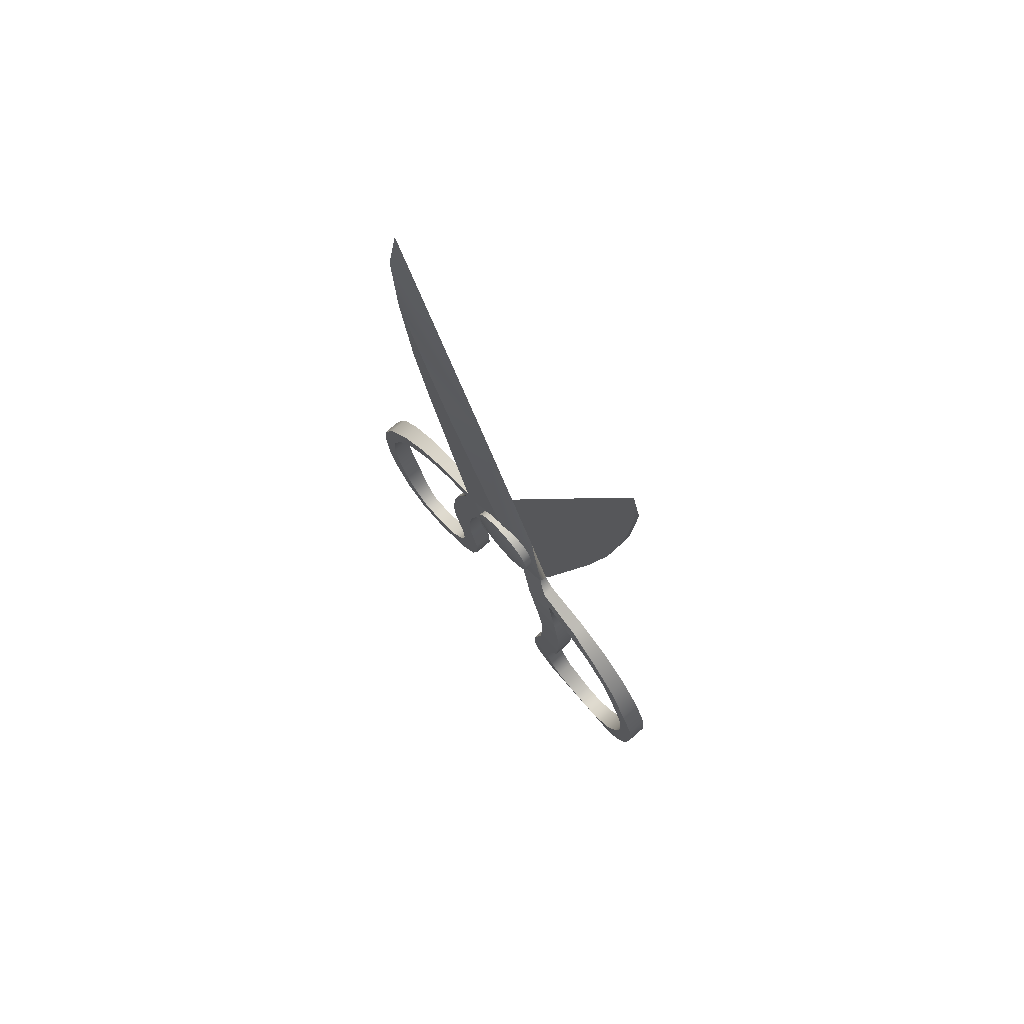
<metadata>
{"format":"obj","ext":"obj","renderer":"f3d","projection":"perspective","resolution":1024,"background":"white","views":[{"elev":75.6,"azim":-131.0,"up":"+Y"}]}
</metadata>
<code>
g EnMm_Mj_6001_ScissorsE_Mesh
v -0.1827 1.492 -0.04344
v -0.3239 1.053 -0.04365
v -0.3239 1.053 -0.087
v 0.1827 1.49 -0.04247
v 0.3239 1.051 -0.04225
v 0.3239 1.051 0.001116
v -5.957e-08 0.9547 0.03779
v 6.021e-08 0.9547 -0.1217
v -0.0699 0.9658 -0.1217
v -0.0699 0.9658 0.03779
v -0.133 0.9979 0.03779
v -0.133 0.9979 -0.1217
v -0.183 1.048 0.03779
v -0.183 1.048 -0.1217
v -0.2151 1.111 0.03779
v -0.2151 1.111 -0.1217
v -0.2262 1.181 0.03779
v -0.2262 1.181 -0.1217
v -0.2151 1.251 0.03778
v -0.2151 1.251 -0.1217
v -0.183 1.314 0.03778
v -0.183 1.314 -0.1217
v -0.133 1.364 0.03778
v -0.133 1.364 -0.1217
v -0.0699 1.396 0.03778
v -0.0699 1.396 -0.1217
v -5.558e-08 1.407 0.03778
v 6.507e-08 1.407 -0.1217
v 0.0699 1.396 -0.1217
v 0.0699 1.396 0.03778
v 0.133 1.364 -0.1217
v 0.133 1.364 0.03778
v 0.183 1.314 -0.1217
v 0.183 1.314 0.03778
v 0.2151 1.251 -0.1217
v 0.2151 1.251 0.03778
v 0.2262 1.181 -0.1217
v 0.2262 1.181 0.03779
v 0.2151 1.111 -0.1217
v 0.2151 1.111 0.03779
v 0.183 1.048 -0.1217
v 0.183 1.048 0.03779
v 0.133 0.9979 -0.1217
v 0.133 0.9979 0.03779
v 0.0699 0.9658 -0.1217
v 0.0699 0.9658 0.03779
v -5.957e-08 0.9547 0.03779
v 6.021e-08 0.9547 -0.1217
v -0.4455 0.8423 -0.1233
v -0.6512 0.7798 -0.04392
v -0.4455 0.8423 -0.04392
v -0.6512 0.7798 -0.1372
v -0.8481 0.669 -0.04392
v -0.8481 0.669 -0.142
v -1.032 0.4729 -0.04392
v -1.032 0.4729 -0.1477
v -1.165 0.2574 -0.04392
v -1.165 0.2574 -0.1612
v -1.24 0.02932 -0.04392
v -1.24 0.02931 -0.1612
v -1.262 -0.2186 -0.04392
v -1.262 -0.2186 -0.1612
v -1.228 -0.4375 -0.04392
v -1.228 -0.4375 -0.1612
v -1.167 -0.6229 -0.04392
v -1.167 -0.6229 -0.1612
v -1.084 -0.7727 -0.1508
v -1.084 -0.7727 -0.04392
v -0.9701 -0.8736 -0.04392
v -0.9701 -0.8736 -0.1441
v -0.8313 -0.869 -0.04392
v -0.8313 -0.869 -0.1441
v -0.6382 -0.7756 -0.04392
v -0.6382 -0.7756 -0.1508
v -0.5463 -0.632 -0.1552
v -0.5463 -0.632 -0.04392
v -0.5183 -0.4792 -0.04392
v -0.5183 -0.4792 -0.1612
v -0.5345 -0.3198 -0.04392
v -0.5345 -0.3198 -0.1612
v -0.5981 -0.09382 -0.04392
v -0.5981 -0.09382 -0.1612
v -0.6107 0.1235 -0.04392
v -0.6107 0.1235 -0.1612
v -0.586 0.3545 -0.04392
v -0.586 0.3545 -0.1535
v -0.54 0.5873 -0.04392
v -0.54 0.5873 -0.1477
v -0.4455 0.8423 -0.04392
v -0.4455 0.8423 -0.1233
v -0.2826 0.7419 -0.1372
v -0.1478 0.955 -0.04365
v -0.1478 0.955 -0.08699
v -0.2826 0.7419 -0.04392
v -0.3659 0.5272 -0.04392
v -0.3659 0.5272 -0.1477
v -0.4246 0.3137 -0.04392
v -0.4246 0.3137 -0.1535
v -0.4433 0.1 -0.04392
v -0.4433 0.1 -0.1612
v -0.4314 -0.1123 -0.04392
v -0.4314 -0.1123 -0.1612
v -0.3824 -0.3304 -0.04392
v -0.3824 -0.3304 -0.1612
v -0.3786 -0.5161 -0.04392
v -0.3786 -0.5161 -0.1612
v -0.4259 -0.6914 -0.04392
v -0.4259 -0.6914 -0.1552
v -0.5514 -0.8657 -0.1441
v -0.5514 -0.8657 -0.04392
v -0.7988 -0.9932 -0.04392
v -0.7988 -0.9932 -0.1295
v -1.006 -0.9922 -0.04392
v -1.006 -0.9922 -0.1295
v -1.159 -0.8789 -0.1441
v -1.159 -0.8789 -0.04392
v -1.267 -0.673 -0.04392
v -1.267 -0.673 -0.1612
v -1.338 -0.4587 -0.04392
v -1.338 -0.4587 -0.1612
v -1.36 -0.211 -0.04392
v -1.36 -0.211 -0.1612
v -1.34 0.0457 -0.1612
v -1.34 0.0457 -0.04392
v -1.251 0.2936 -0.04392
v -1.251 0.2936 -0.1612
v -1.101 0.527 -0.1477
v -1.101 0.527 -0.04392
v -0.8951 0.7404 -0.04392
v -0.8951 0.7404 -0.1372
v -0.6839 0.8661 -0.04392
v -0.6839 0.8661 -0.1233
v -0.389 0.9534 -0.04392
v -0.389 0.9534 -0.1124
v -0.3239 1.053 -0.087
v -0.3239 1.053 -0.04365
v 0.8478 3.648 -0.08138
v 0.6281 2.973 -0.08689
v 0.7659 3.052 -0.08706
v 0.499 2.57 -0.08703
v 0.6486 2.46 -0.08704
v 0.3575 1.165 -0.087
v 0.09161 1.448 -0.08701
v 0.03744 1.405 -0.08701
v 0.2342 0.7411 -0.08699
v -0.1478 0.955 -0.08699
v -0.3239 1.053 -0.087
v -0.1827 1.492 -0.04344
v 0.2447 2.757 -0.04348
v 0.09161 1.448 -0.08701
v 0.499 2.57 -0.08703
v 0.6281 2.973 -0.08689
v 0.8478 3.648 -0.08138
v 0.8774 4.161 -0.07613
v 0.8474 4.492 -0.04353
v 0.2447 2.757 -0.04348
v 0.8474 4.492 -0.04353
v 0.8774 4.161 -0.0437
v 0.8478 3.648 -0.04369
v 0.7659 3.052 -0.04368
v 0.6492 2.461 -0.04367
v 0.3575 1.165 -0.04365
v 0.2342 0.7411 -0.04365
v -0.1827 1.492 -0.04344
v -0.1478 0.955 -0.04365
v -0.3239 1.053 -0.04365
v 0.8774 4.161 -0.07613
v 0.8774 4.161 -0.0437
v 0.8474 4.492 -0.04353
v 0.8478 3.648 -0.08138
v 0.8478 3.648 -0.04369
v 0.7659 3.052 -0.08706
v 0.7659 3.052 -0.04368
v 0.6486 2.46 -0.08704
v 0.6492 2.461 -0.04367
v 0.3575 1.165 -0.087
v 0.3575 1.165 -0.04365
v 0.2342 0.7411 -0.08699
v 0.2342 0.7411 -0.04365
v -0.1478 0.955 -0.08699
v -0.1478 0.955 -0.04365
v 0.2342 0.7411 -0.04365
v 0.2342 0.7411 -0.08699
v -0.389 0.9534 -0.1124
v -0.1478 0.955 -0.08699
v -0.3239 1.053 -0.087
v -0.2826 0.7419 -0.1372
v -0.4455 0.8423 -0.1233
v -0.3659 0.5272 -0.1477
v -0.6512 0.7798 -0.1372
v -0.54 0.5873 -0.1477
v -0.6839 0.8661 -0.1233
v -0.4246 0.3137 -0.1535
v -0.8481 0.669 -0.142
v -0.586 0.3545 -0.1535
v -0.8951 0.7404 -0.1372
v -0.4433 0.1 -0.1612
v -0.6107 0.1235 -0.1612
v -0.4314 -0.1123 -0.1612
v -0.5981 -0.09382 -0.1612
v -0.3824 -0.3304 -0.1612
v -0.5345 -0.3198 -0.1612
v -0.3786 -0.5161 -0.1612
v -0.5183 -0.4792 -0.1612
v -0.4259 -0.6914 -0.1552
v -0.5463 -0.632 -0.1552
v -0.5514 -0.8657 -0.1441
v -0.6382 -0.7756 -0.1508
v -0.7988 -0.9932 -0.1295
v -0.8313 -0.869 -0.1441
v -1.006 -0.9922 -0.1295
v -0.9701 -0.8736 -0.1441
v -1.159 -0.8789 -0.1441
v -1.084 -0.7727 -0.1508
v -1.167 -0.6229 -0.1612
v -1.267 -0.673 -0.1612
v -1.228 -0.4375 -0.1612
v -1.338 -0.4587 -0.1612
v -1.36 -0.211 -0.1612
v -1.262 -0.2186 -0.1612
v -1.24 0.02931 -0.1612
v -1.34 0.0457 -0.1612
v -1.251 0.2936 -0.1612
v -1.165 0.2574 -0.1612
v -1.032 0.4729 -0.1477
v -1.101 0.527 -0.1477
v -0.389 0.9534 -0.04392
v -0.3239 1.053 -0.04365
v -0.1478 0.955 -0.04365
v -0.2826 0.7419 -0.04392
v -0.4455 0.8423 -0.04392
v -0.3659 0.5272 -0.04392
v -0.6512 0.7798 -0.04392
v -0.54 0.5873 -0.04392
v -0.6839 0.8661 -0.04392
v -0.4246 0.3137 -0.04392
v -0.8481 0.669 -0.04392
v -0.586 0.3545 -0.04392
v -0.8951 0.7404 -0.04392
v -0.4433 0.1 -0.04392
v -0.6107 0.1235 -0.04392
v -0.4314 -0.1123 -0.04392
v -0.5981 -0.09382 -0.04392
v -1.032 0.4729 -0.04392
v -1.101 0.527 -0.04392
v -0.3824 -0.3304 -0.04392
v -0.5345 -0.3198 -0.04392
v -1.251 0.2936 -0.04392
v -1.165 0.2574 -0.04392
v -0.5183 -0.4792 -0.04392
v -0.3786 -0.5161 -0.04392
v -1.24 0.02932 -0.04392
v -1.34 0.0457 -0.04392
v -0.4259 -0.6914 -0.04392
v -0.5463 -0.632 -0.04392
v -1.36 -0.211 -0.04392
v -1.262 -0.2186 -0.04392
v -0.6382 -0.7756 -0.04392
v -0.5514 -0.8657 -0.04392
v -0.7988 -0.9932 -0.04392
v -0.8313 -0.869 -0.04392
v -1.006 -0.9922 -0.04392
v -0.9701 -0.8736 -0.04392
v -1.228 -0.4375 -0.04392
v -1.338 -0.4587 -0.04392
v -1.267 -0.673 -0.04392
v -1.167 -0.6229 -0.04392
v -1.159 -0.8789 -0.04392
v -1.084 -0.7727 -0.04392
v 0.4455 0.8407 0.04353
v 0.6512 0.7782 -0.04201
v 0.4455 0.8407 -0.04201
v 0.6512 0.7782 0.04353
v 0.8481 0.6674 -0.04201
v 0.8481 0.6674 0.05318
v 1.032 0.4713 -0.04201
v 1.032 0.4713 0.06467
v 1.165 0.2558 -0.04201
v 1.165 0.2558 0.07238
v 1.24 0.0277 -0.04201
v 1.24 0.0277 0.07237
v 1.262 -0.2202 -0.04201
v 1.262 -0.2202 0.07237
v 1.228 -0.4391 -0.04201
v 1.228 -0.4391 0.07236
v 1.167 -0.6245 -0.04201
v 1.167 -0.6245 0.07236
v 1.084 -0.7743 0.05699
v 1.084 -0.7743 -0.04201
v 0.9701 -0.8752 -0.04201
v 0.9701 -0.8752 0.04353
v 0.8313 -0.8706 -0.04201
v 0.8313 -0.8706 0.04353
v 0.6382 -0.7772 -0.04201
v 0.6382 -0.7772 0.04353
v 0.5463 -0.6336 0.05699
v 0.5463 -0.6336 -0.04201
v 0.5183 -0.4808 -0.04201
v 0.5183 -0.4808 0.07236
v 0.5345 -0.3214 -0.04201
v 0.5345 -0.3214 0.07236
v 0.5981 -0.09543 -0.04201
v 0.5981 -0.09543 0.07237
v 0.6107 0.1219 -0.04201
v 0.6107 0.1219 0.07237
v 0.586 0.3528 -0.04201
v 0.586 0.3528 0.06467
v 0.54 0.5857 -0.04201
v 0.54 0.5857 0.05318
v 0.4455 0.8407 -0.04201
v 0.4455 0.8407 0.04353
v 0.2826 0.7403 0.04353
v 0.1478 0.9534 -0.04225
v 0.1478 0.9534 0.001119
v 0.2826 0.7403 -0.04201
v 0.3659 0.5256 -0.04201
v 0.3659 0.5256 0.05318
v 0.4246 0.3121 -0.04201
v 0.4246 0.3121 0.06467
v 0.4433 0.09841 -0.04201
v 0.4433 0.09841 0.07237
v 0.4314 -0.1139 -0.04201
v 0.4314 -0.1139 0.07237
v 0.3824 -0.332 -0.04201
v 0.3824 -0.332 0.07236
v 0.3786 -0.5177 -0.04201
v 0.3786 -0.5177 0.07236
v 0.4259 -0.693 -0.04201
v 0.4259 -0.693 0.05699
v 0.5514 -0.8673 0.04353
v 0.5514 -0.8673 -0.04201
v 0.7988 -0.9948 -0.04201
v 0.7988 -0.9948 0.04353
v 1.006 -0.9938 -0.04201
v 1.006 -0.9938 0.04353
v 1.159 -0.8805 0.05699
v 1.159 -0.8805 -0.04201
v 1.267 -0.6747 -0.04201
v 1.267 -0.6747 0.07236
v 1.338 -0.4603 -0.04201
v 1.338 -0.4603 0.07236
v 1.36 -0.2126 -0.04201
v 1.36 -0.2126 0.07237
v 1.34 0.04408 0.07237
v 1.34 0.04408 -0.04201
v 1.251 0.292 -0.04201
v 1.251 0.292 0.07238
v 1.101 0.5254 0.06468
v 1.101 0.5254 -0.04201
v 0.8951 0.7388 -0.04201
v 0.8951 0.7388 0.05318
v 0.6839 0.8645 -0.04201
v 0.6839 0.8645 0.04353
v 0.389 0.9518 -0.04201
v 0.389 0.9518 0.03054
v 0.3239 1.051 0.001116
v 0.3239 1.051 -0.04225
v -0.8478 3.646 -0.004652
v -0.6281 2.972 0.0008976
v -0.7659 3.051 0.001058
v -0.499 2.568 0.001055
v -0.6486 2.458 0.001075
v -0.3575 1.163 0.001114
v -0.09161 1.446 0.001105
v -0.03744 1.403 0.001106
v -0.2342 0.7394 0.001126
v 0.1478 0.9534 0.001119
v 0.3239 1.051 0.001116
v 0.1827 1.49 -0.04247
v -0.2447 2.756 -0.0425
v -0.09161 1.446 0.001105
v -0.499 2.568 0.001055
v -0.6281 2.972 0.0008976
v -0.8478 3.646 -0.004652
v -0.8774 4.159 -0.009935
v -0.8474 4.49 -0.04256
v -0.2447 2.756 -0.0425
v -0.8474 4.49 -0.04256
v -0.8774 4.159 -0.0423
v -0.8478 3.646 -0.04229
v -0.7659 3.051 -0.04228
v -0.6492 2.459 -0.04227
v -0.3575 1.163 -0.04225
v -0.2342 0.7394 -0.04225
v 0.1827 1.49 -0.04247
v 0.1478 0.9534 -0.04225
v 0.3239 1.051 -0.04225
v -0.8774 4.159 -0.009935
v -0.8774 4.159 -0.0423
v -0.8474 4.49 -0.04256
v -0.8478 3.646 -0.004652
v -0.8478 3.646 -0.04229
v -0.7659 3.051 0.001058
v -0.7659 3.051 -0.04228
v -0.6486 2.458 0.001075
v -0.6492 2.459 -0.04227
v -0.3575 1.163 0.001114
v -0.3575 1.163 -0.04225
v -0.2342 0.7394 0.001126
v -0.2342 0.7394 -0.04225
v 0.1478 0.9534 0.001119
v 0.1478 0.9534 -0.04225
v -0.2342 0.7394 -0.04225
v -0.2342 0.7394 0.001126
v 0.389 0.9518 0.03054
v 0.1478 0.9534 0.001119
v 0.3239 1.051 0.001116
v 0.2826 0.7403 0.04353
v 0.4455 0.8407 0.04353
v 0.3659 0.5256 0.05318
v 0.6512 0.7782 0.04353
v 0.54 0.5857 0.05318
v 0.6839 0.8645 0.04353
v 0.4246 0.3121 0.06467
v 0.8481 0.6674 0.05318
v 0.586 0.3528 0.06467
v 0.8951 0.7388 0.05318
v 0.4433 0.09841 0.07237
v 0.6107 0.1219 0.07237
v 0.4314 -0.1139 0.07237
v 0.5981 -0.09543 0.07237
v 0.3824 -0.332 0.07236
v 0.5345 -0.3214 0.07236
v 0.3786 -0.5177 0.07236
v 0.5183 -0.4808 0.07236
v 0.4259 -0.693 0.05699
v 0.5463 -0.6336 0.05699
v 0.5514 -0.8673 0.04353
v 0.6382 -0.7772 0.04353
v 0.7988 -0.9948 0.04353
v 0.8313 -0.8706 0.04353
v 1.006 -0.9938 0.04353
v 0.9701 -0.8752 0.04353
v 1.159 -0.8805 0.05699
v 1.084 -0.7743 0.05699
v 1.167 -0.6245 0.07236
v 1.267 -0.6747 0.07236
v 1.228 -0.4391 0.07236
v 1.338 -0.4603 0.07236
v 1.36 -0.2126 0.07237
v 1.262 -0.2202 0.07237
v 1.24 0.0277 0.07237
v 1.34 0.04408 0.07237
v 1.251 0.292 0.07238
v 1.165 0.2558 0.07238
v 1.032 0.4713 0.06467
v 1.101 0.5254 0.06468
v 0.389 0.9518 -0.04201
v 0.3239 1.051 -0.04225
v 0.1478 0.9534 -0.04225
v 0.2826 0.7403 -0.04201
v 0.4455 0.8407 -0.04201
v 0.3659 0.5256 -0.04201
v 0.6512 0.7782 -0.04201
v 0.54 0.5857 -0.04201
v 0.6839 0.8645 -0.04201
v 0.4246 0.3121 -0.04201
v 0.8481 0.6674 -0.04201
v 0.586 0.3528 -0.04201
v 0.8951 0.7388 -0.04201
v 0.4433 0.09841 -0.04201
v 0.6107 0.1219 -0.04201
v 0.4314 -0.1139 -0.04201
v 0.5981 -0.09543 -0.04201
v 1.032 0.4713 -0.04201
v 1.101 0.5254 -0.04201
v 0.3824 -0.332 -0.04201
v 0.5345 -0.3214 -0.04201
v 1.251 0.292 -0.04201
v 1.165 0.2558 -0.04201
v 0.5183 -0.4808 -0.04201
v 0.3786 -0.5177 -0.04201
v 1.24 0.0277 -0.04201
v 1.34 0.04408 -0.04201
v 0.4259 -0.693 -0.04201
v 0.5463 -0.6336 -0.04201
v 1.36 -0.2126 -0.04201
v 1.262 -0.2202 -0.04201
v 0.6382 -0.7772 -0.04201
v 0.5514 -0.8673 -0.04201
v 0.7988 -0.9948 -0.04201
v 0.8313 -0.8706 -0.04201
v 1.006 -0.9938 -0.04201
v 0.9701 -0.8752 -0.04201
v 1.228 -0.4391 -0.04201
v 1.338 -0.4603 -0.04201
v 1.267 -0.6747 -0.04201
v 1.167 -0.6245 -0.04201
v 1.159 -0.8805 -0.04201
v 1.084 -0.7743 -0.04201
v 0.2262 1.181 0.03779
v 0.2151 1.111 0.03779
v -7.826e-08 1.181 0.06751
v 0.2151 1.251 0.03778
v 0.183 1.048 0.03779
v 0.183 1.314 0.03778
v 0.133 0.9979 0.03779
v 0.133 1.364 0.03778
v 0.0699 0.9658 0.03779
v 0.0699 1.396 0.03778
v -5.957e-08 0.9547 0.03779
v -5.558e-08 1.407 0.03778
v -0.0699 0.9658 0.03779
v -0.0699 1.396 0.03778
v -0.133 0.9979 0.03779
v -0.133 1.364 0.03778
v -0.183 1.048 0.03779
v -0.183 1.314 0.03778
v -0.2151 1.111 0.03779
v -0.2151 1.251 0.03778
v -0.2262 1.181 0.03779
v 0.2262 1.181 -0.1217
v 8.412e-08 1.181 -0.1514
v 0.2151 1.111 -0.1217
v 0.2151 1.251 -0.1217
v 0.183 1.048 -0.1217
v 0.183 1.314 -0.1217
v 0.133 0.9979 -0.1217
v 0.133 1.364 -0.1217
v 0.0699 0.9658 -0.1217
v 0.0699 1.396 -0.1217
v 6.021e-08 0.9547 -0.1217
v 6.507e-08 1.407 -0.1217
v -0.0699 0.9658 -0.1217
v -0.0699 1.396 -0.1217
v -0.133 0.9979 -0.1217
v -0.133 1.364 -0.1217
v -0.183 1.048 -0.1217
v -0.183 1.314 -0.1217
v -0.2151 1.111 -0.1217
v -0.2151 1.251 -0.1217
v -0.2262 1.181 -0.1217
g EnMm_Mj_6001_ScissorsE_Mesh_0
f 3 2 1
f 6 5 4
f 9 8 7
f 10 9 7
f 10 11 9
f 11 12 9
f 11 13 12
f 13 14 12
f 13 15 14
f 15 16 14
f 15 17 16
f 17 18 16
f 17 19 18
f 19 20 18
f 19 21 20
f 21 22 20
f 21 23 22
f 23 24 22
f 23 25 24
f 25 26 24
f 25 27 26
f 27 28 26
f 28 27 29
f 27 30 29
f 29 30 31
f 30 32 31
f 31 32 33
f 32 34 33
f 33 34 35
f 34 36 35
f 35 36 37
f 36 38 37
f 37 38 39
f 38 40 39
f 39 40 41
f 40 42 41
f 41 42 43
f 42 44 43
f 43 44 45
f 44 46 45
f 45 46 47
f 48 45 47
f 51 50 49
f 50 52 49
f 50 53 52
f 53 54 52
f 53 55 54
f 55 56 54
f 55 57 56
f 57 58 56
f 57 59 58
f 59 60 58
f 59 61 60
f 61 62 60
f 61 63 62
f 63 64 62
f 63 65 64
f 65 66 64
f 67 66 65
f 68 67 65
f 68 69 67
f 69 70 67
f 69 71 70
f 71 72 70
f 71 73 72
f 73 74 72
f 75 74 73
f 76 75 73
f 76 77 75
f 77 78 75
f 77 79 78
f 79 80 78
f 79 81 80
f 81 82 80
f 81 83 82
f 83 84 82
f 83 85 84
f 85 86 84
f 85 87 86
f 87 88 86
f 87 89 88
f 89 90 88
f 93 92 91
f 92 94 91
f 94 95 91
f 95 96 91
f 95 97 96
f 97 98 96
f 97 99 98
f 99 100 98
f 99 101 100
f 101 102 100
f 101 103 102
f 103 104 102
f 103 105 104
f 105 106 104
f 105 107 106
f 107 108 106
f 109 108 107
f 110 109 107
f 110 111 109
f 111 112 109
f 111 113 112
f 113 114 112
f 115 114 113
f 116 115 113
f 116 117 115
f 117 118 115
f 117 119 118
f 119 120 118
f 119 121 120
f 121 122 120
f 123 122 121
f 124 123 121
f 124 125 123
f 125 126 123
f 127 126 125
f 128 127 125
f 128 129 127
f 129 130 127
f 129 131 130
f 131 132 130
f 131 133 132
f 133 134 132
f 135 134 133
f 136 135 133
f 139 138 137
f 140 138 139
f 141 140 139
f 140 141 142
f 143 140 142
f 144 143 142
f 145 144 142
f 144 145 146
f 147 144 146
f 147 148 144
f 144 148 149
f 144 149 150
f 151 150 149
f 152 151 149
f 153 152 149
f 154 153 149
f 155 154 149
f 158 157 156
f 159 158 156
f 159 156 160
f 160 156 161
f 161 156 162
f 162 156 163
f 156 164 163
f 164 165 163
f 166 165 164
f 169 168 167
f 167 168 170
f 168 171 170
f 170 171 172
f 171 173 172
f 172 173 174
f 173 175 174
f 176 174 175
f 177 176 175
f 176 177 178
f 177 179 178
f 182 181 180
f 183 182 180
f 186 185 184
f 185 187 184
f 187 188 184
f 188 187 189
f 188 190 184
f 191 188 189
f 190 192 184
f 191 189 193
f 190 194 192
f 195 191 193
f 194 196 192
f 195 193 197
f 198 195 197
f 198 197 199
f 200 198 199
f 200 199 201
f 202 200 201
f 202 201 203
f 204 202 203
f 204 203 205
f 206 204 205
f 206 205 207
f 208 206 207
f 208 207 209
f 210 208 209
f 210 209 211
f 212 210 211
f 212 211 213
f 214 212 213
f 215 214 213
f 216 215 213
f 217 215 216
f 218 217 216
f 218 219 217
f 219 220 217
f 221 220 219
f 222 221 219
f 222 223 221
f 223 224 221
f 225 224 223
f 226 225 223
f 225 226 196
f 194 225 196
f 229 228 227
f 230 229 227
f 231 230 227
f 230 231 232
f 233 231 227
f 231 234 232
f 235 233 227
f 232 234 236
f 237 233 235
f 234 238 236
f 239 237 235
f 236 238 240
f 238 241 240
f 240 241 242
f 241 243 242
f 244 237 239
f 245 244 239
f 242 243 246
f 243 247 246
f 244 245 248
f 249 244 248
f 246 247 250
f 251 246 250
f 249 248 252
f 248 253 252
f 251 250 254
f 250 255 254
f 252 253 256
f 257 252 256
f 255 258 254
f 258 259 254
f 259 258 260
f 258 261 260
f 260 261 262
f 261 263 262
f 257 256 264
f 256 265 264
f 264 265 266
f 267 264 266
f 262 263 268
f 267 266 268
f 263 269 268
f 269 267 268
f 272 271 270
f 271 273 270
f 271 274 273
f 274 275 273
f 274 276 275
f 276 277 275
f 276 278 277
f 278 279 277
f 278 280 279
f 280 281 279
f 280 282 281
f 282 283 281
f 282 284 283
f 284 285 283
f 284 286 285
f 286 287 285
f 288 287 286
f 289 288 286
f 289 290 288
f 290 291 288
f 290 292 291
f 292 293 291
f 292 294 293
f 294 295 293
f 296 295 294
f 297 296 294
f 297 298 296
f 298 299 296
f 298 300 299
f 300 301 299
f 300 302 301
f 302 303 301
f 302 304 303
f 304 305 303
f 304 306 305
f 306 307 305
f 306 308 307
f 308 309 307
f 308 310 309
f 310 311 309
f 314 313 312
f 313 315 312
f 315 316 312
f 316 317 312
f 316 318 317
f 318 319 317
f 318 320 319
f 320 321 319
f 320 322 321
f 322 323 321
f 322 324 323
f 324 325 323
f 324 326 325
f 326 327 325
f 326 328 327
f 328 329 327
f 330 329 328
f 331 330 328
f 331 332 330
f 332 333 330
f 332 334 333
f 334 335 333
f 336 335 334
f 337 336 334
f 337 338 336
f 338 339 336
f 338 340 339
f 340 341 339
f 340 342 341
f 342 343 341
f 344 343 342
f 345 344 342
f 345 346 344
f 346 347 344
f 348 347 346
f 349 348 346
f 349 350 348
f 350 351 348
f 350 352 351
f 352 353 351
f 352 354 353
f 354 355 353
f 356 355 354
f 357 356 354
f 360 359 358
f 361 359 360
f 362 361 360
f 361 362 363
f 364 361 363
f 365 364 363
f 366 365 363
f 365 366 367
f 368 365 367
f 368 369 365
f 365 369 370
f 365 370 371
f 372 371 370
f 373 372 370
f 374 373 370
f 375 374 370
f 376 375 370
f 379 378 377
f 380 379 377
f 380 377 381
f 381 377 382
f 382 377 383
f 383 377 384
f 377 385 384
f 385 386 384
f 387 386 385
f 390 389 388
f 388 389 391
f 389 392 391
f 391 392 393
f 392 394 393
f 393 394 395
f 394 396 395
f 397 395 396
f 398 397 396
f 397 398 399
f 398 400 399
f 403 402 401
f 404 403 401
f 407 406 405
f 406 408 405
f 408 409 405
f 409 408 410
f 409 411 405
f 412 409 410
f 411 413 405
f 412 410 414
f 411 415 413
f 416 412 414
f 415 417 413
f 416 414 418
f 419 416 418
f 419 418 420
f 421 419 420
f 421 420 422
f 423 421 422
f 423 422 424
f 425 423 424
f 425 424 426
f 427 425 426
f 427 426 428
f 429 427 428
f 429 428 430
f 431 429 430
f 431 430 432
f 433 431 432
f 433 432 434
f 435 433 434
f 436 435 434
f 437 436 434
f 438 436 437
f 439 438 437
f 439 440 438
f 440 441 438
f 442 441 440
f 443 442 440
f 443 444 442
f 444 445 442
f 446 445 444
f 447 446 444
f 446 447 417
f 415 446 417
f 450 449 448
f 451 450 448
f 452 451 448
f 451 452 453
f 454 452 448
f 452 455 453
f 456 454 448
f 453 455 457
f 458 454 456
f 455 459 457
f 460 458 456
f 457 459 461
f 459 462 461
f 461 462 463
f 462 464 463
f 465 458 460
f 466 465 460
f 463 464 467
f 464 468 467
f 465 466 469
f 470 465 469
f 467 468 471
f 472 467 471
f 470 469 473
f 469 474 473
f 472 471 475
f 471 476 475
f 473 474 477
f 478 473 477
f 476 479 475
f 479 480 475
f 480 479 481
f 479 482 481
f 481 482 483
f 482 484 483
f 478 477 485
f 477 486 485
f 485 486 487
f 488 485 487
f 483 484 489
f 488 487 489
f 484 490 489
f 490 488 489
f 493 492 491
f 493 491 494
f 493 495 492
f 493 494 496
f 493 497 495
f 493 496 498
f 493 499 497
f 493 498 500
f 493 501 499
f 500 502 493
f 501 493 503
f 502 504 493
f 503 493 505
f 506 493 504
f 505 493 507
f 508 493 506
f 507 493 509
f 510 493 508
f 509 493 511
f 511 493 510
f 514 513 512
f 512 513 515
f 516 513 514
f 515 513 517
f 518 513 516
f 517 513 519
f 520 513 518
f 519 513 521
f 522 513 520
f 523 521 513
f 513 522 524
f 525 523 513
f 513 524 526
f 513 527 525
f 513 526 528
f 513 529 527
f 513 528 530
f 513 531 529
f 513 530 532
f 513 532 531

</code>
